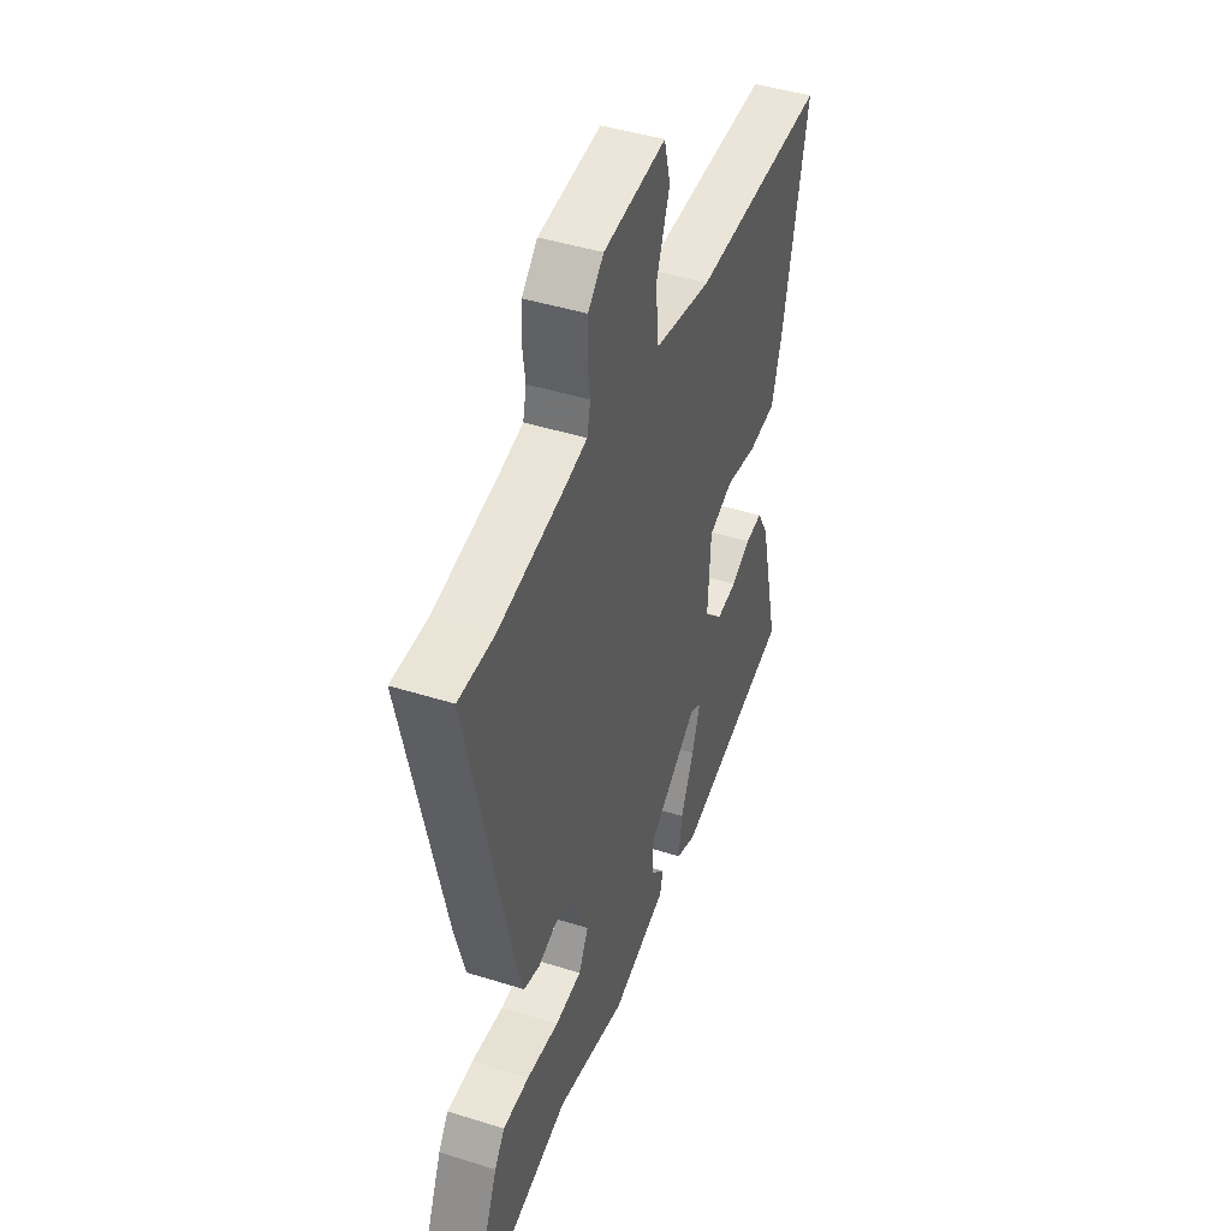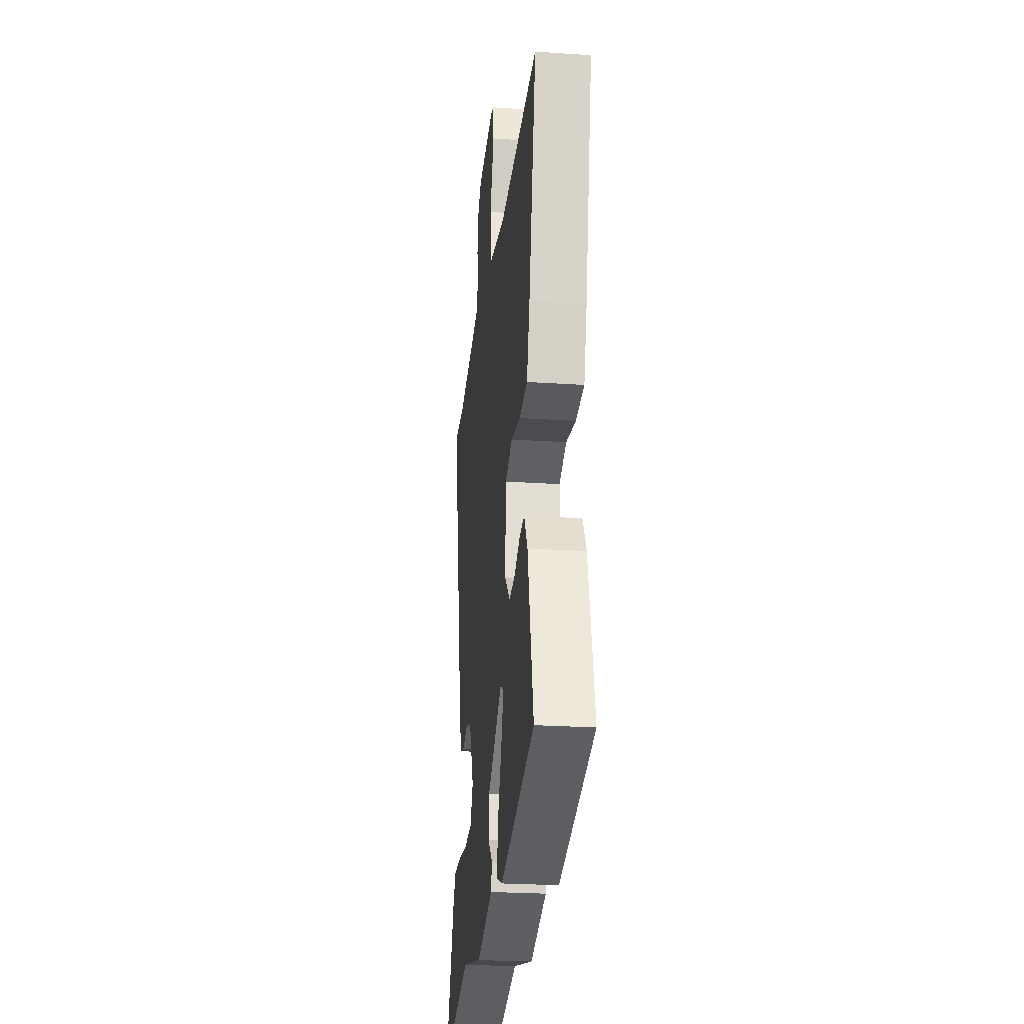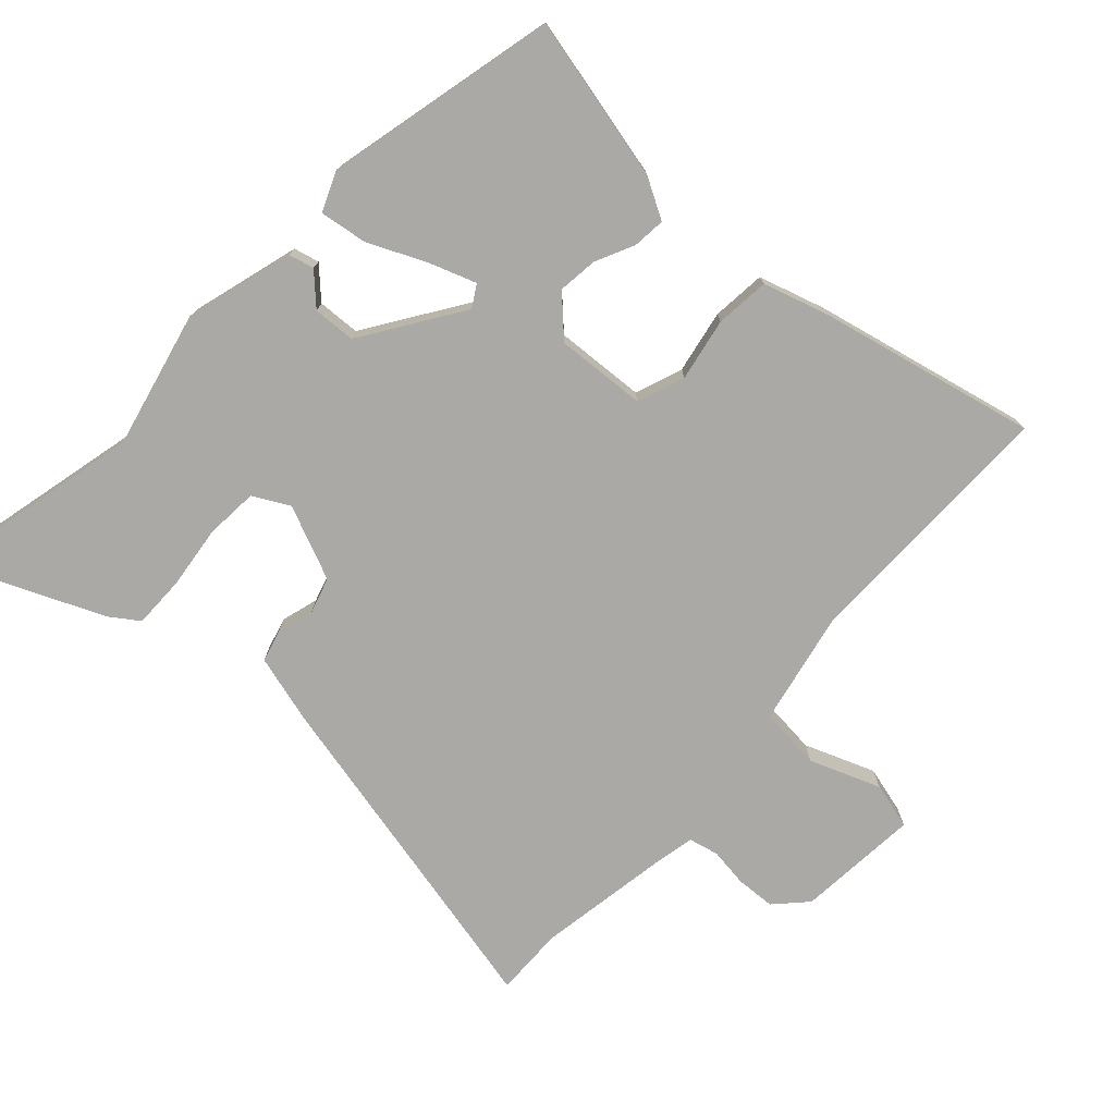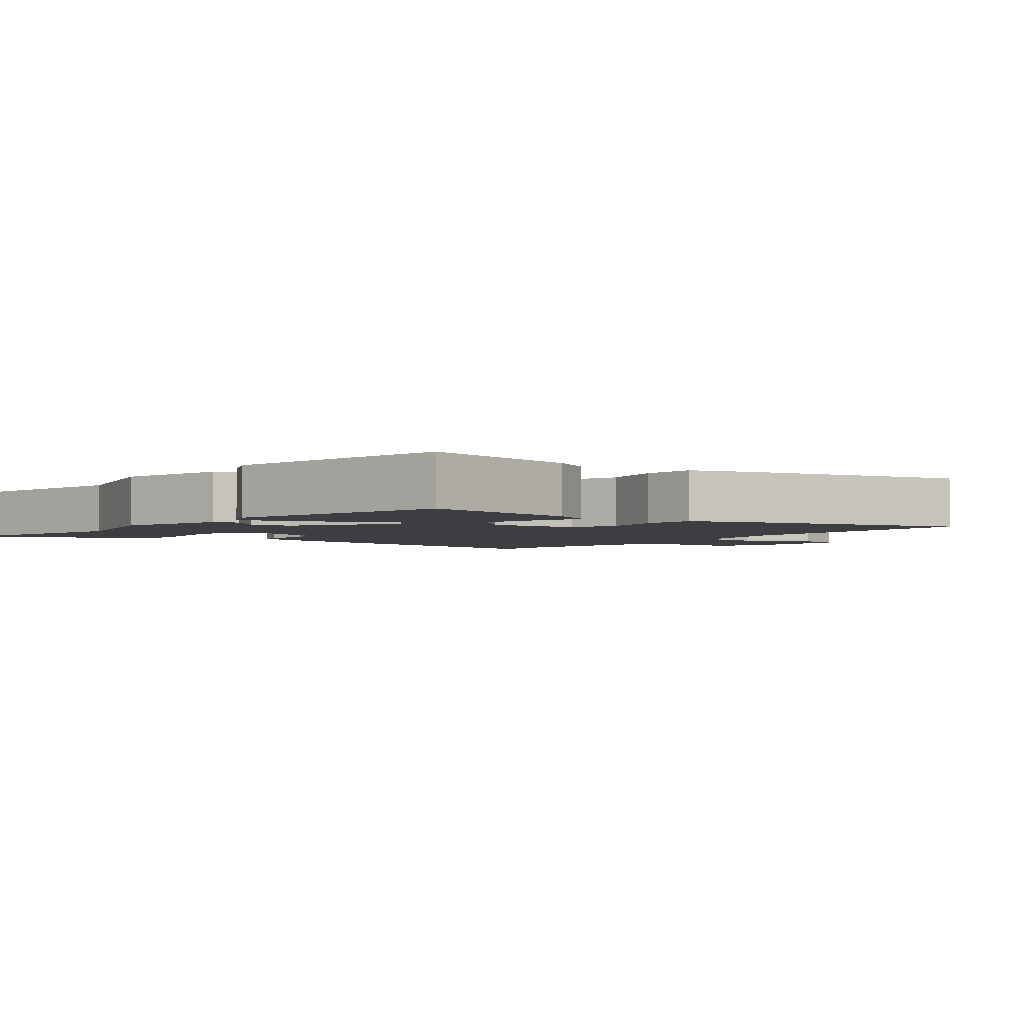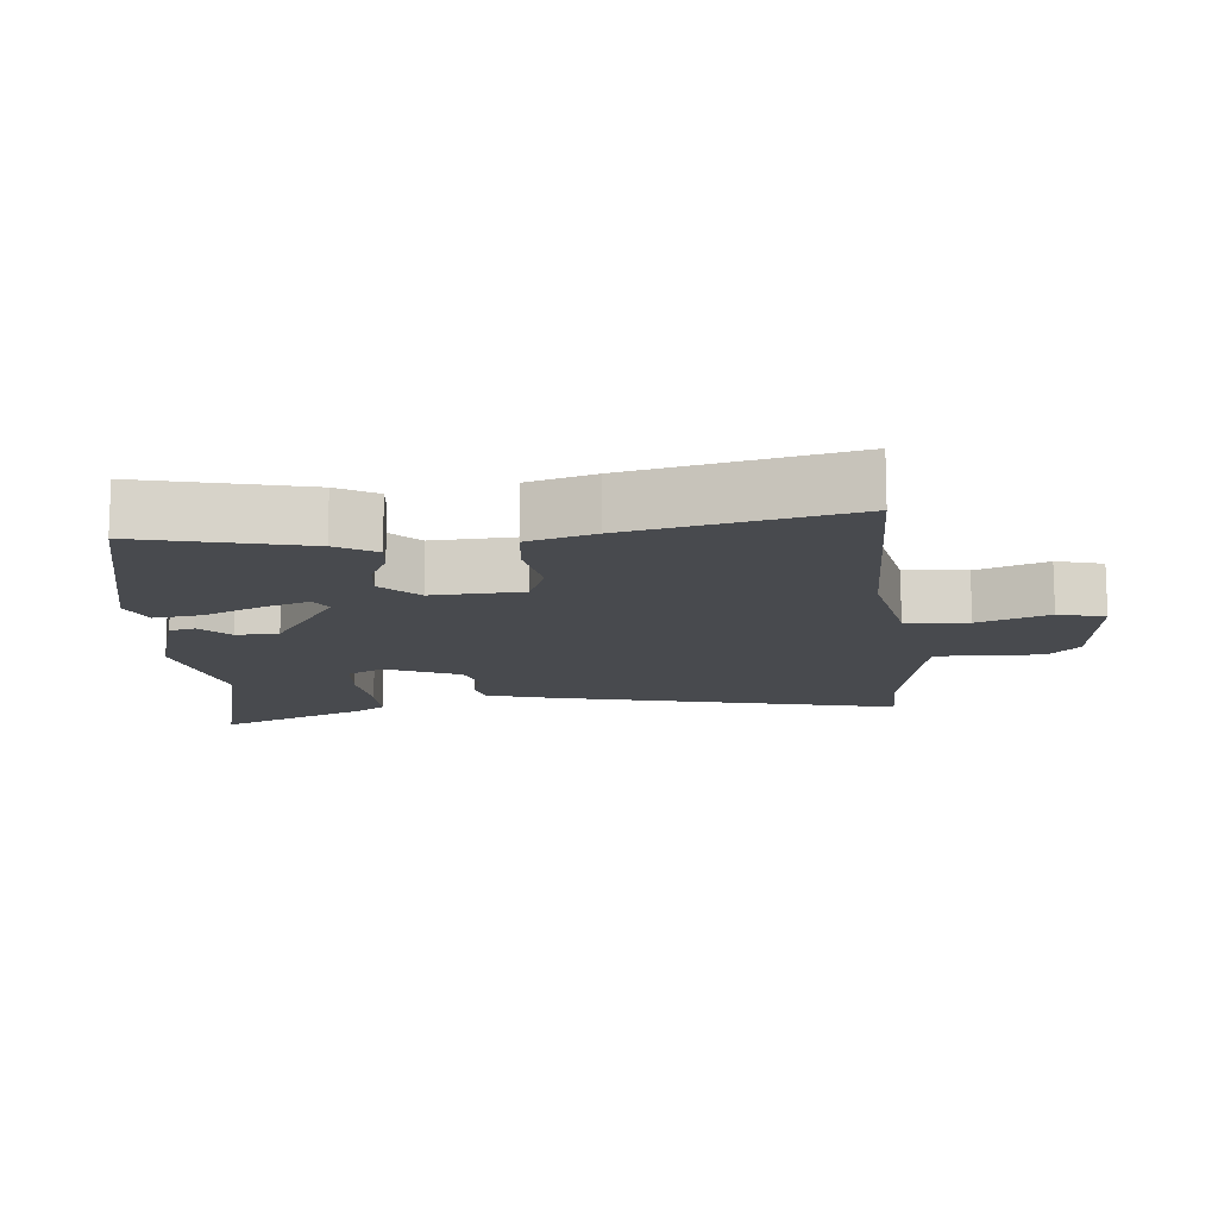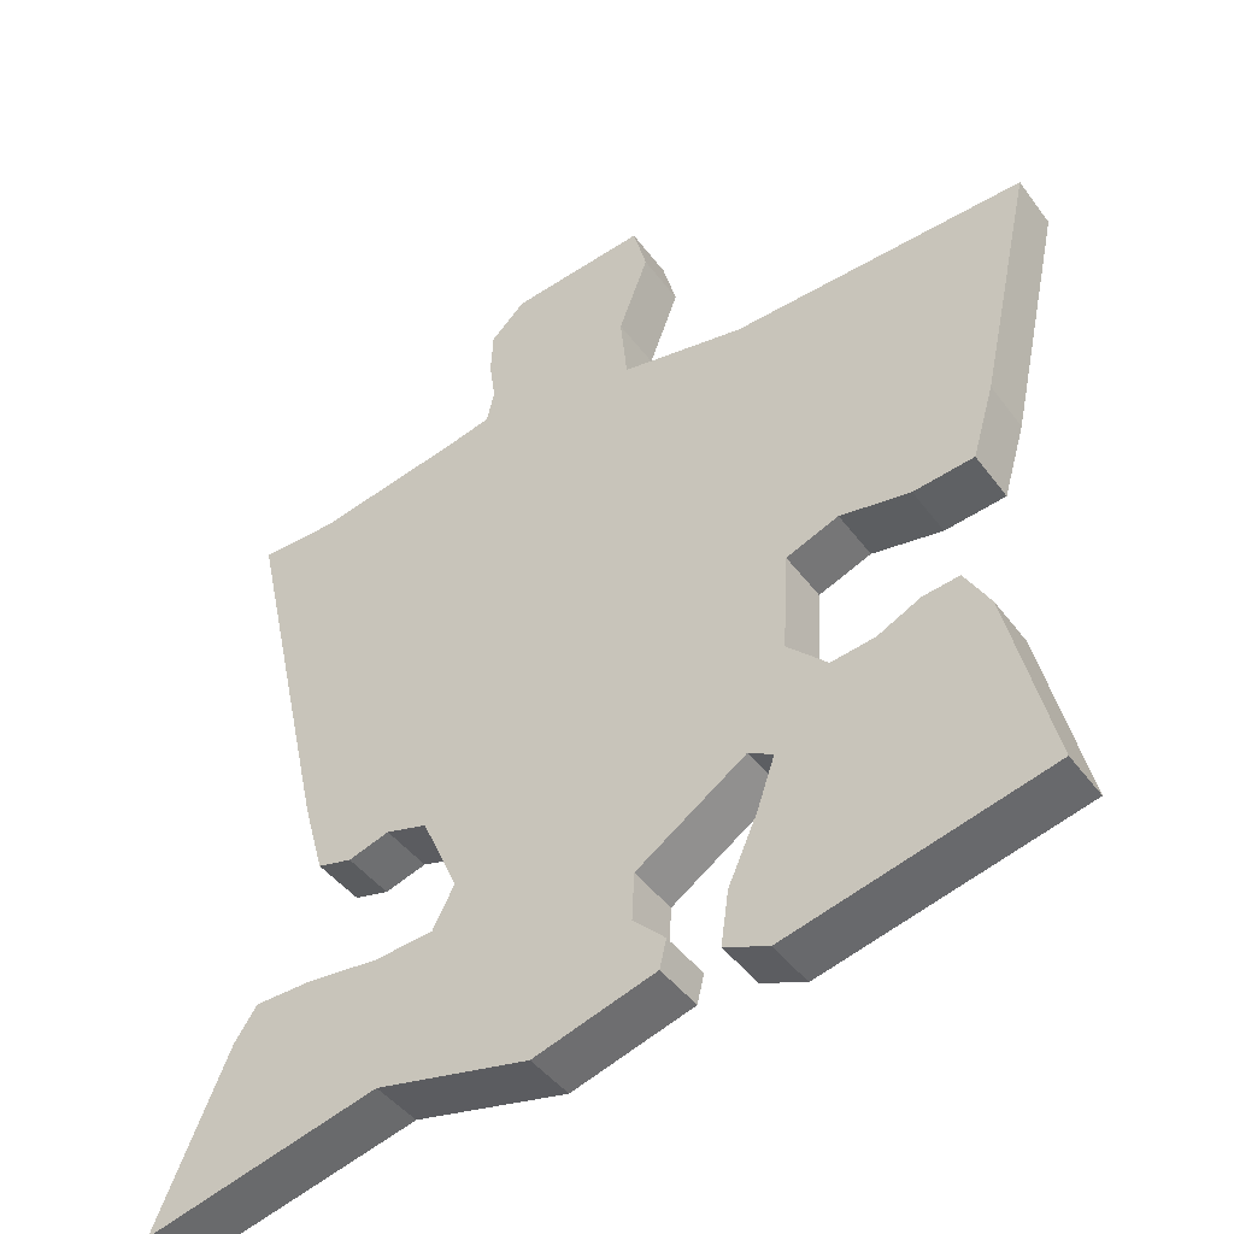
<metadata>
{"format":"obj","ext":"obj","renderer":"f3d","projection":"perspective","resolution":1024,"background":"white","views":[{"elev":44.4,"azim":110.2,"up":"+Z"},{"elev":-25.4,"azim":-96.2,"up":"+Z"},{"elev":-75.6,"azim":-132.4,"up":"+Y"},{"elev":-3.0,"azim":-126.5,"up":"+Y"},{"elev":-13.2,"azim":-85.0,"up":"+Y"},{"elev":-44.8,"azim":-145.8,"up":"+Z"}]}
</metadata>
<code>
v 0.622 0.07 -0.529
v 0.316 0.07 -0.456
v 0.116 0.07 -0.502
v -0.043 0.07 -0.456
v -0.052 0.07 -0.419
v -0.01 0.07 -0.377
v -0.013 0.07 -0.315
v -0.157 0.07 -0.219
v -0.189 0.07 -0.238
v -0.165 0.07 -0.306
v -0.127 0.07 -0.39
v -0.117 0.07 -0.46
v -0.175 0.07 -0.484
v -0.513 0.07 -0.404
v -0.457 0.07 -0.164
v -0.424 0.07 -0.106
v -0.376 0.07 -0.111
v -0.32 0.07 -0.138
v -0.262 0.07 -0.145
v -0.209 0.07 -0.092
v -0.217 0.07 0.04
v -0.286 0.07 0.066
v -0.378 0.07 0.049
v -0.457 0.07 0.057
v -0.486 0.07 0.153
v -0.557 0.07 0.47
v -0.17 0.07 0.466
v -0.006 0.07 0.499
v 0.003 0.07 0.59
v -0.036 0.07 0.693
v -0.018 0.07 0.761
v 0.161 0.07 0.745
v 0.206 0.07 0.702
v 0.209 0.07 0.645
v 0.201 0.07 0.588
v 0.211 0.07 0.545
v 0.272 0.07 0.532
v 0.465 0.07 0.499
v 0.566 0.07 0.501
v 0.453 0.07 0
v 0.425 0.07 -0.1
v 0.38 0.07 -0.112
v 0.326 0.07 -0.096
v 0.272 0.07 -0.112
v 0.225 0.07 -0.22
v 0.253 0.07 -0.273
v 0.33 0.07 -0.279
v 0.423 0.07 -0.268
v 0.499 0.07 -0.268
v 0.528 0.07 -0.31
v 0.622 0 -0.529
v 0.316 0 -0.456
v 0.116 0 -0.502
v -0.043 0 -0.456
v -0.052 0 -0.419
v -0.01 0 -0.377
v -0.013 0 -0.315
v -0.157 0 -0.219
v -0.189 0 -0.238
v -0.165 0 -0.306
v -0.127 0 -0.39
v -0.117 0 -0.46
v -0.175 0 -0.484
v -0.513 0 -0.404
v -0.457 0 -0.164
v -0.424 0 -0.106
v -0.376 0 -0.111
v -0.32 0 -0.138
v -0.262 0 -0.145
v -0.209 0 -0.092
v -0.217 0 0.04
v -0.286 0 0.066
v -0.378 0 0.049
v -0.457 0 0.057
v -0.486 0 0.153
v -0.557 0 0.47
v -0.17 0 0.466
v -0.006 0 0.499
v 0.003 0 0.59
v -0.036 0 0.693
v -0.018 0 0.761
v 0.161 0 0.745
v 0.206 0 0.702
v 0.209 0 0.645
v 0.201 0 0.588
v 0.211 0 0.545
v 0.272 0 0.532
v 0.465 0 0.499
v 0.566 0 0.501
v 0.453 0 0
v 0.425 0 -0.1
v 0.38 0 -0.112
v 0.326 0 -0.096
v 0.272 0 -0.112
v 0.225 0 -0.22
v 0.253 0 -0.273
v 0.33 0 -0.279
v 0.423 0 -0.268
v 0.499 0 -0.268
v 0.528 0 -0.31
f 47 48 49 50
f 46 47 50 1
f 40 41 42 43
f 38 39 40 43
f 37 38 43 44
f 36 37 44 45
f 32 33 34 35
f 32 35 36 45
f 29 30 31 32
f 28 29 32 45
f 24 25 26 27
f 22 23 24 27
f 21 22 27 28
f 20 21 28 45
f 15 16 17 18
f 15 18 19
f 14 15 19
f 10 11 12 13
f 9 10 13 14
f 8 9 14 19
f 3 4 5 6
f 2 3 6 7
f 46 1 2 7
f 19 20 45 46
f 7 8 19 46
f 100 99 98 97
f 51 100 97 96
f 93 92 91 90
f 93 90 89 88
f 94 93 88 87
f 95 94 87 86
f 85 84 83 82
f 95 86 85 82
f 82 81 80 79
f 95 82 79 78
f 77 76 75 74
f 77 74 73 72
f 78 77 72 71
f 95 78 71 70
f 68 67 66 65
f 69 68 65
f 69 65 64
f 63 62 61 60
f 64 63 60 59
f 69 64 59 58
f 56 55 54 53
f 57 56 53 52
f 57 52 51 96
f 96 95 70 69
f 96 69 58 57
f 1 51 52 2
f 2 52 53 3
f 3 53 54 4
f 4 54 55 5
f 5 55 56 6
f 6 56 57 7
f 7 57 58 8
f 8 58 59 9
f 9 59 60 10
f 10 60 61 11
f 11 61 62 12
f 12 62 63 13
f 13 63 64 14
f 14 64 65 15
f 15 65 66 16
f 16 66 67 17
f 17 67 68 18
f 18 68 69 19
f 19 69 70 20
f 20 70 71 21
f 21 71 72 22
f 22 72 73 23
f 23 73 74 24
f 24 74 75 25
f 25 75 76 26
f 26 76 77 27
f 27 77 78 28
f 28 78 79 29
f 29 79 80 30
f 30 80 81 31
f 31 81 82 32
f 32 82 83 33
f 33 83 84 34
f 34 84 85 35
f 35 85 86 36
f 36 86 87 37
f 37 87 88 38
f 38 88 89 39
f 39 89 90 40
f 40 90 91 41
f 41 91 92 42
f 42 92 93 43
f 43 93 94 44
f 44 94 95 45
f 45 95 96 46
f 46 96 97 47
f 47 97 98 48
f 48 98 99 49
f 49 99 100 50
f 50 100 51 1

</code>
